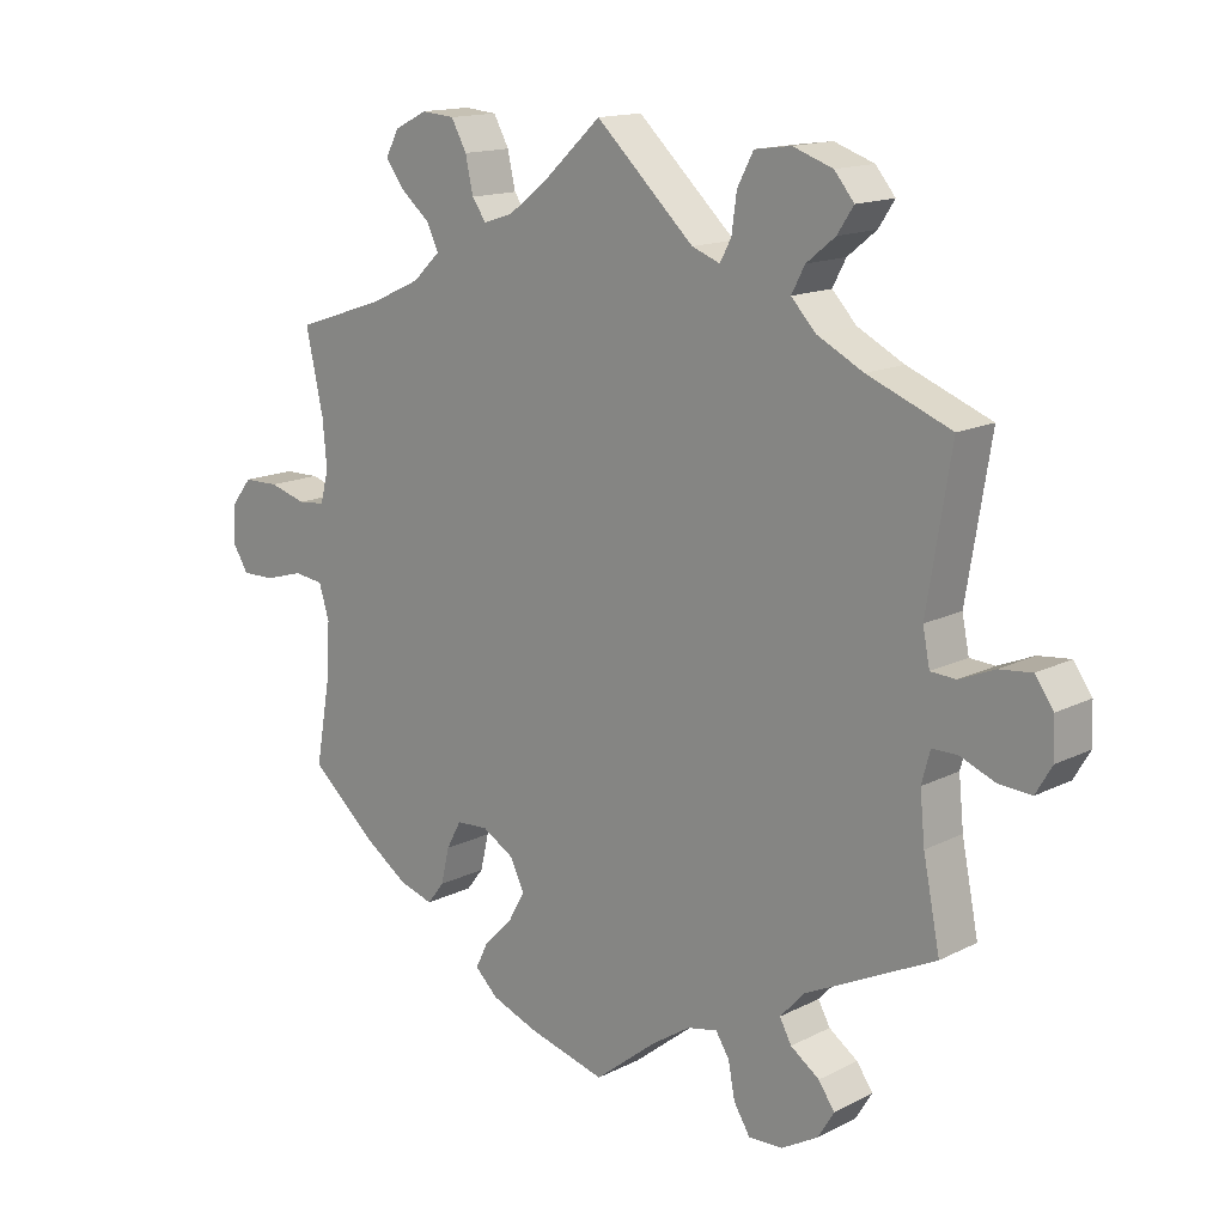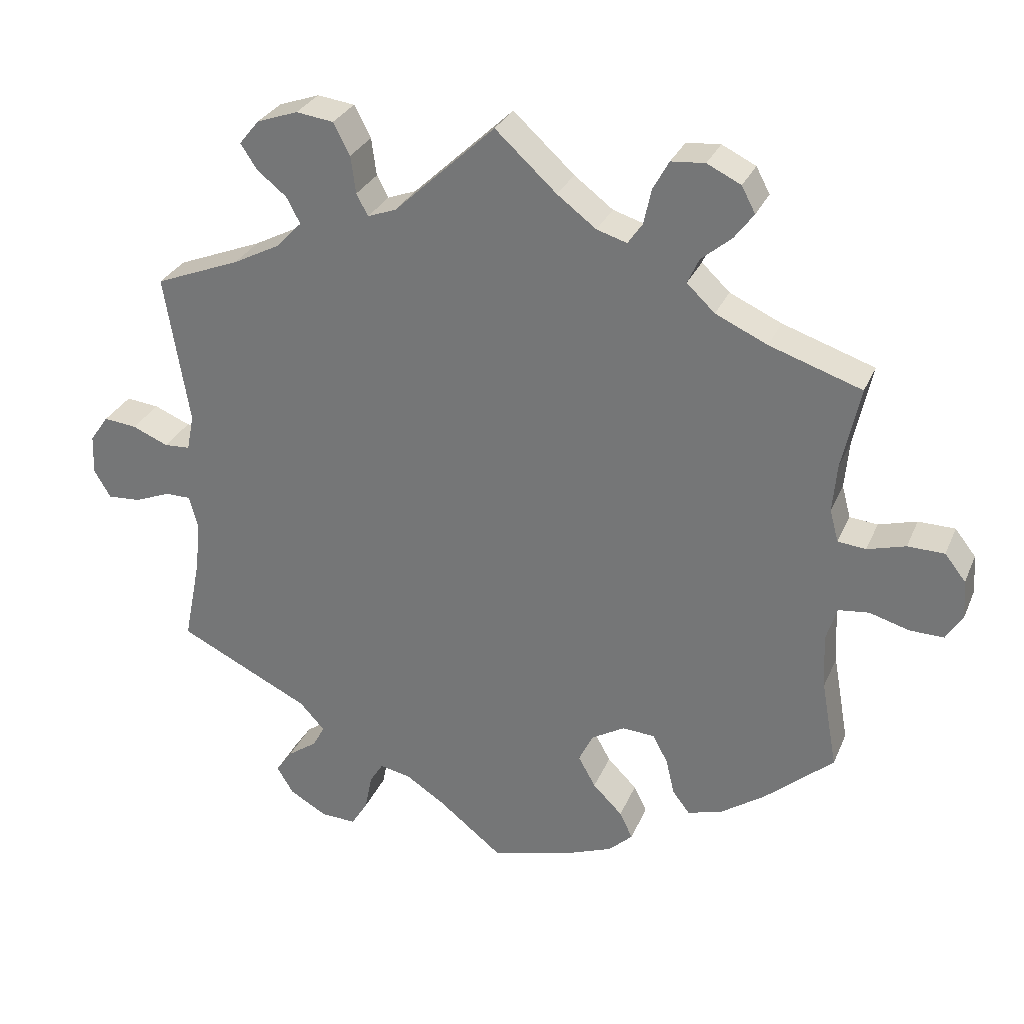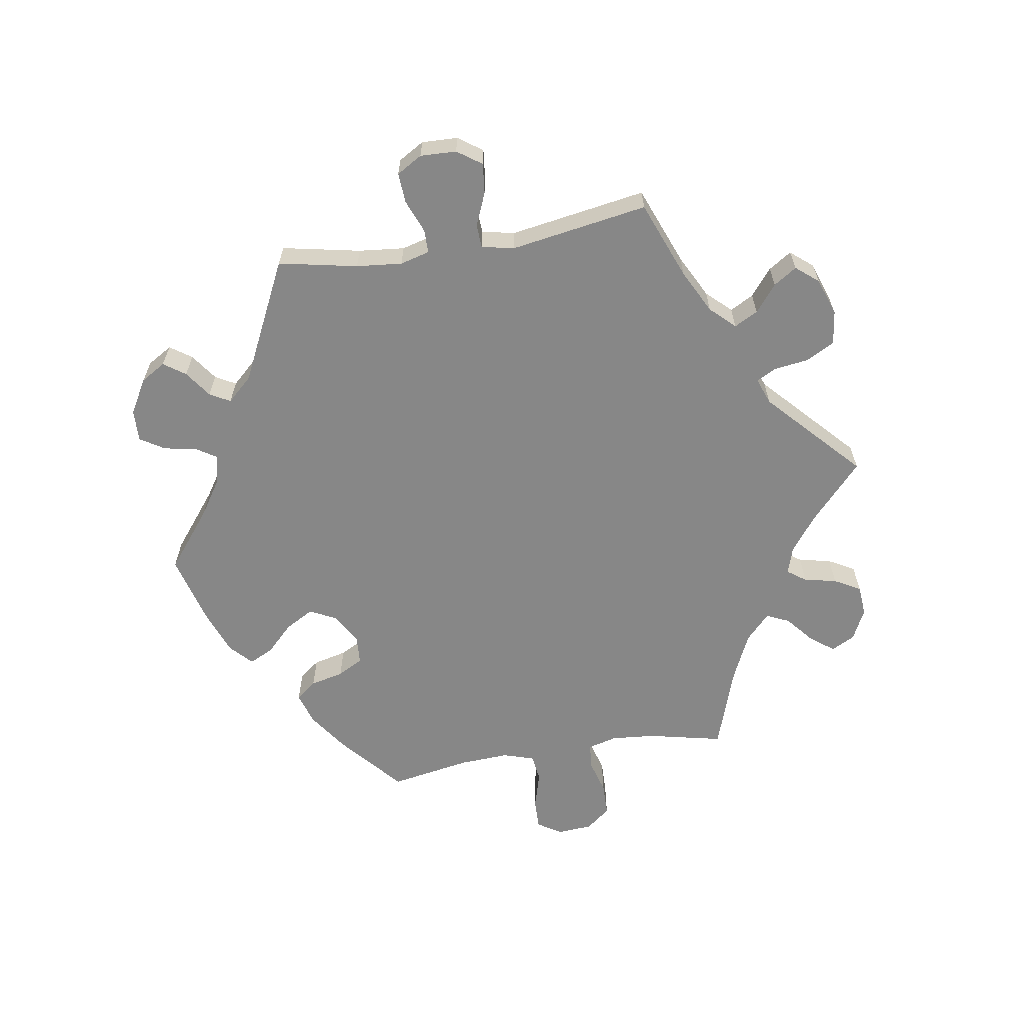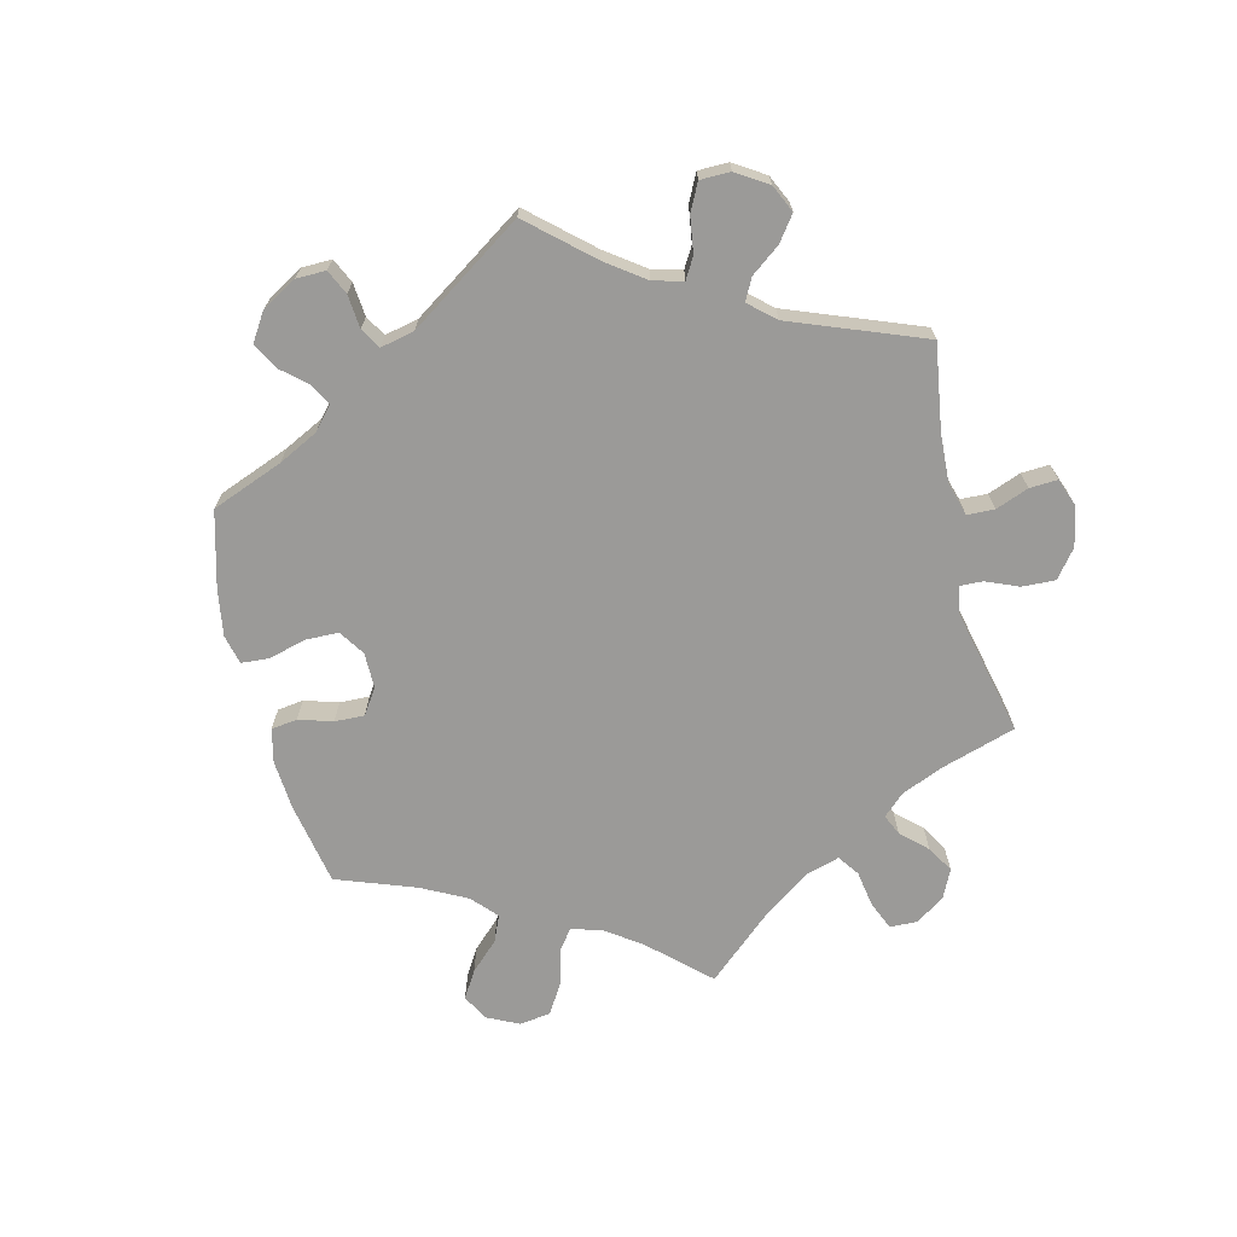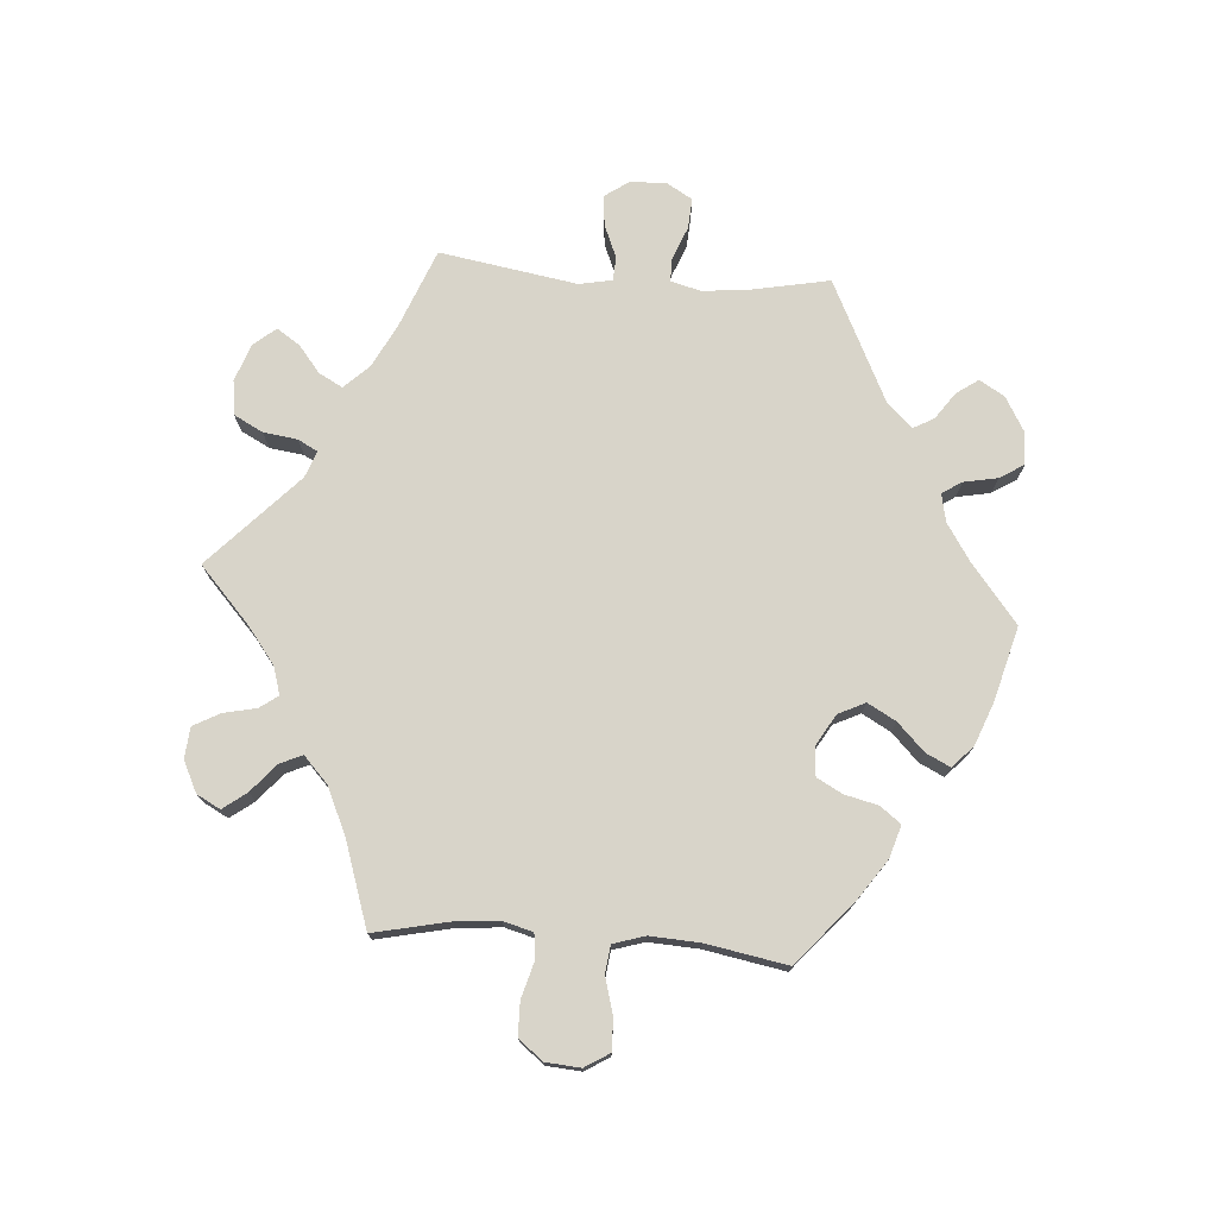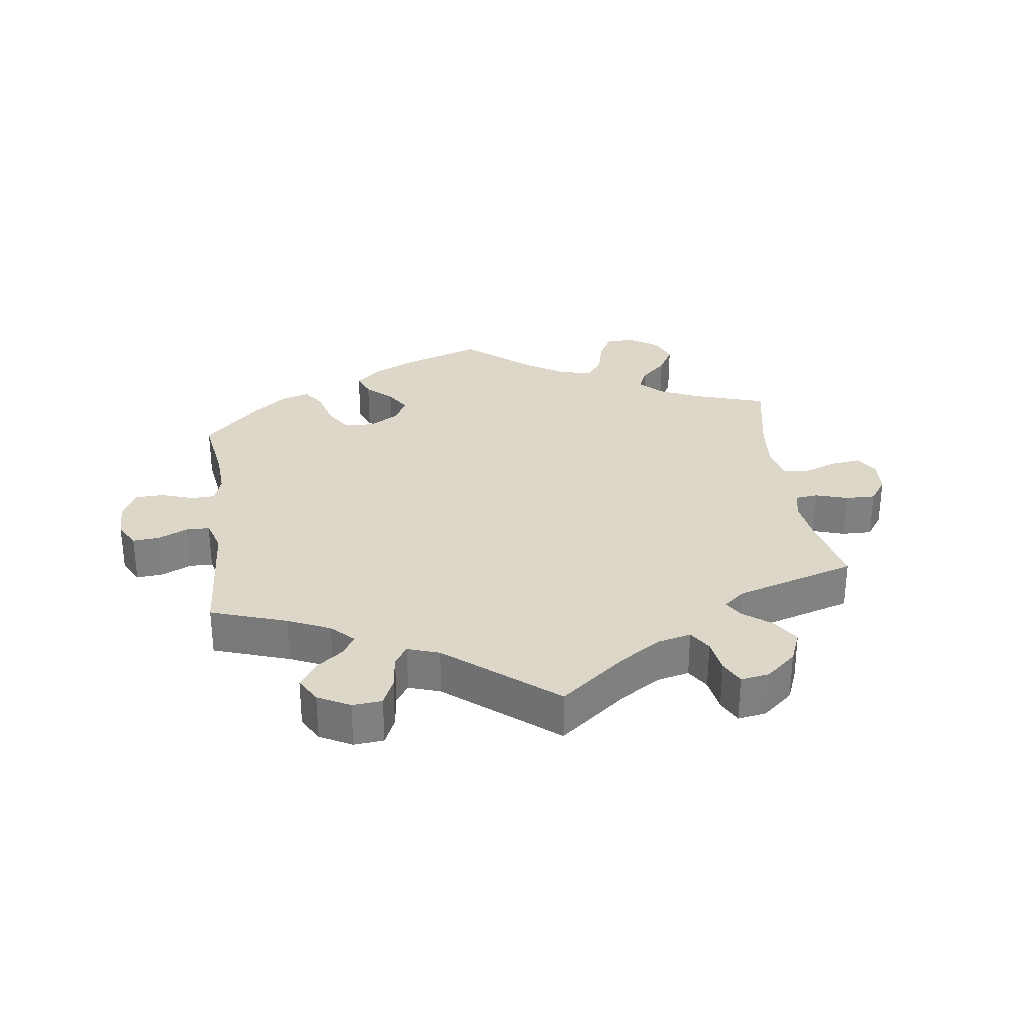
<metadata>
{"format":"obj","ext":"obj","renderer":"f3d","projection":"perspective","resolution":1024,"background":"white","views":[{"elev":14.9,"azim":-137.2,"up":"+Z"},{"elev":29.4,"azim":20.1,"up":"+Z"},{"elev":-62.4,"azim":-80.8,"up":"+Y"},{"elev":-69.4,"azim":-106.4,"up":"+Y"},{"elev":75.0,"azim":94.4,"up":"+Y"},{"elev":30.3,"azim":-67.7,"up":"+Y"}]}
</metadata>
<code>
v -0.381 0.07 0.336
v -0.315 0.07 0.37
v -0.28 0.07 0.407
v -0.299 0.07 0.443
v -0.34 0.07 0.476
v -0.363 0.07 0.511
v -0.335 0.07 0.545
v -0.278 0.07 0.565
v -0.226 0.07 0.558
v -0.203 0.07 0.514
v -0.196 0.07 0.462
v -0.18 0.07 0.432
v -0.14 0.07 0.447
v 0 0.07 0.578
v 0.085 0.07 0.5
v 0.139 0.07 0.459
v 0.181 0.07 0.446
v 0.201 0.07 0.474
v 0.212 0.07 0.524
v 0.234 0.07 0.564
v 0.281 0.07 0.568
v 0.328 0.07 0.545
v 0.347 0.07 0.509
v 0.32 0.07 0.473
v 0.278 0.07 0.438
v 0.262 0.07 0.403
v 0.301 0.07 0.366
v 0.373 0.07 0.333
v 0.501 0.07 0.29
v 0.476 0.07 0.176
v 0.47 0.07 0.109
v 0.482 0.07 0.064
v 0.521 0.07 0.06
v 0.574 0.07 0.075
v 0.625 0.07 0.074
v 0.654 0.07 0.037
v 0.658 0.07 -0.016
v 0.635 0.07 -0.053
v 0.588 0.07 -0.052
v 0.532 0.07 -0.036
v 0.49 0.07 -0.041
v 0.475 0.07 -0.089
v 0.479 0.07 -0.165
v 0.501 0.07 -0.288
v 0.406 0.07 -0.37
v 0.345 0.07 -0.412
v 0.296 0.07 -0.427
v 0.272 0.07 -0.396
v 0.26 0.07 -0.345
v 0.239 0.07 -0.306
v 0.194 0.07 -0.303
v 0.148 0.07 -0.33
v 0.128 0.07 -0.371
v 0.152 0.07 -0.414
v 0.193 0.07 -0.455
v 0.211 0.07 -0.492
v 0.178 0.07 -0.523
v 0.113 0.07 -0.548
v 0.001 0.07 -0.578
v -0.088 0.07 -0.507
v -0.143 0.07 -0.471
v -0.186 0.07 -0.462
v -0.205 0.07 -0.492
v -0.215 0.07 -0.543
v -0.238 0.07 -0.58
v -0.287 0.07 -0.578
v -0.339 0.07 -0.548
v -0.362 0.07 -0.51
v -0.339 0.07 -0.477
v -0.298 0.07 -0.448
v -0.281 0.07 -0.417
v -0.316 0.07 -0.379
v -0.5 0.07 -0.289
v -0.476 0.07 -0.169
v -0.469 0.07 -0.099
v -0.481 0.07 -0.054
v -0.517 0.07 -0.054
v -0.567 0.07 -0.074
v -0.613 0.07 -0.077
v -0.636 0.07 -0.038
v -0.634 0.07 0.017
v -0.608 0.07 0.054
v -0.562 0.07 0.049
v -0.512 0.07 0.028
v -0.476 0.07 0.03
v -0.466 0.07 0.08
v -0.5 0.07 0.289
v -0.381 0 0.336
v -0.315 0 0.37
v -0.28 0 0.407
v -0.299 0 0.443
v -0.34 0 0.476
v -0.363 0 0.511
v -0.335 0 0.545
v -0.278 0 0.565
v -0.226 0 0.558
v -0.203 0 0.514
v -0.196 0 0.462
v -0.18 0 0.432
v -0.14 0 0.447
v 0 0 0.578
v 0.085 0 0.5
v 0.139 0 0.459
v 0.181 0 0.446
v 0.201 0 0.474
v 0.212 0 0.524
v 0.234 0 0.564
v 0.281 0 0.568
v 0.328 0 0.545
v 0.347 0 0.509
v 0.32 0 0.473
v 0.278 0 0.438
v 0.262 0 0.403
v 0.301 0 0.366
v 0.373 0 0.333
v 0.501 0 0.29
v 0.476 0 0.176
v 0.47 0 0.109
v 0.482 0 0.064
v 0.521 0 0.06
v 0.574 0 0.075
v 0.625 0 0.074
v 0.654 0 0.037
v 0.658 0 -0.016
v 0.635 0 -0.053
v 0.588 0 -0.052
v 0.532 0 -0.036
v 0.49 0 -0.041
v 0.475 0 -0.089
v 0.479 0 -0.165
v 0.501 0 -0.288
v 0.406 0 -0.37
v 0.345 0 -0.412
v 0.296 0 -0.427
v 0.272 0 -0.396
v 0.26 0 -0.345
v 0.239 0 -0.306
v 0.194 0 -0.303
v 0.148 0 -0.33
v 0.128 0 -0.371
v 0.152 0 -0.414
v 0.193 0 -0.455
v 0.211 0 -0.492
v 0.178 0 -0.523
v 0.113 0 -0.548
v 0.001 0 -0.578
v -0.088 0 -0.507
v -0.143 0 -0.471
v -0.186 0 -0.462
v -0.205 0 -0.492
v -0.215 0 -0.543
v -0.238 0 -0.58
v -0.287 0 -0.578
v -0.339 0 -0.548
v -0.362 0 -0.51
v -0.339 0 -0.477
v -0.298 0 -0.448
v -0.281 0 -0.417
v -0.316 0 -0.379
v -0.5 0 -0.289
v -0.476 0 -0.169
v -0.469 0 -0.099
v -0.481 0 -0.054
v -0.517 0 -0.054
v -0.567 0 -0.074
v -0.613 0 -0.077
v -0.636 0 -0.038
v -0.634 0 0.017
v -0.608 0 0.054
v -0.562 0 0.049
v -0.512 0 0.028
v -0.476 0 0.03
v -0.466 0 0.08
v -0.5 0 0.289
f 86 87 1
f 85 86 1 2
f 81 82 83 84
f 81 84 85
f 80 81 85
f 77 78 79 80
f 76 77 80 85
f 75 76 85 2
f 72 73 74
f 71 72 74 75
f 67 68 69 70
f 67 70 71
f 66 67 71
f 63 64 65 66
f 62 63 66 71
f 61 62 71 75
f 57 58 59 60
f 54 55 56 57
f 53 54 57 60
f 52 53 60 61
f 46 47 48 49
f 46 49 50
f 43 44 45 46
f 42 43 46 50
f 41 42 50 51
f 37 38 39 40
f 37 40 41
f 36 37 41
f 33 34 35 36
f 32 33 36 41
f 31 32 41 51
f 28 29 30
f 27 28 30 31
f 26 27 31 51
f 22 23 24 25
f 20 21 22 25
f 18 19 20 25
f 17 18 25 26
f 16 17 26 51
f 13 14 15
f 12 13 15 16
f 8 9 10 11
f 8 11 12
f 7 8 12
f 4 5 6 7
f 3 4 7 12
f 51 52 61 75
f 12 16 51 75
f 2 3 12 75
f 88 174 173
f 89 88 173 172
f 171 170 169 168
f 172 171 168
f 172 168 167
f 167 166 165 164
f 172 167 164 163
f 89 172 163 162
f 161 160 159
f 162 161 159 158
f 157 156 155 154
f 158 157 154
f 158 154 153
f 153 152 151 150
f 158 153 150 149
f 162 158 149 148
f 147 146 145 144
f 144 143 142 141
f 147 144 141 140
f 148 147 140 139
f 136 135 134 133
f 137 136 133
f 133 132 131 130
f 137 133 130 129
f 138 137 129 128
f 127 126 125 124
f 128 127 124
f 128 124 123
f 123 122 121 120
f 128 123 120 119
f 138 128 119 118
f 117 116 115
f 118 117 115 114
f 138 118 114 113
f 112 111 110 109
f 112 109 108 107
f 112 107 106 105
f 113 112 105 104
f 138 113 104 103
f 102 101 100
f 103 102 100 99
f 98 97 96 95
f 99 98 95
f 99 95 94
f 94 93 92 91
f 99 94 91 90
f 162 148 139 138
f 162 138 103 99
f 162 99 90 89
f 1 88 89 2
f 2 89 90 3
f 3 90 91 4
f 4 91 92 5
f 5 92 93 6
f 6 93 94 7
f 7 94 95 8
f 8 95 96 9
f 9 96 97 10
f 10 97 98 11
f 11 98 99 12
f 12 99 100 13
f 13 100 101 14
f 14 101 102 15
f 15 102 103 16
f 16 103 104 17
f 17 104 105 18
f 18 105 106 19
f 19 106 107 20
f 20 107 108 21
f 21 108 109 22
f 22 109 110 23
f 23 110 111 24
f 24 111 112 25
f 25 112 113 26
f 26 113 114 27
f 27 114 115 28
f 28 115 116 29
f 29 116 117 30
f 30 117 118 31
f 31 118 119 32
f 32 119 120 33
f 33 120 121 34
f 34 121 122 35
f 35 122 123 36
f 36 123 124 37
f 37 124 125 38
f 38 125 126 39
f 39 126 127 40
f 40 127 128 41
f 41 128 129 42
f 42 129 130 43
f 43 130 131 44
f 44 131 132 45
f 45 132 133 46
f 46 133 134 47
f 47 134 135 48
f 48 135 136 49
f 49 136 137 50
f 50 137 138 51
f 51 138 139 52
f 52 139 140 53
f 53 140 141 54
f 54 141 142 55
f 55 142 143 56
f 56 143 144 57
f 57 144 145 58
f 58 145 146 59
f 59 146 147 60
f 60 147 148 61
f 61 148 149 62
f 62 149 150 63
f 63 150 151 64
f 64 151 152 65
f 65 152 153 66
f 66 153 154 67
f 67 154 155 68
f 68 155 156 69
f 69 156 157 70
f 70 157 158 71
f 71 158 159 72
f 72 159 160 73
f 73 160 161 74
f 74 161 162 75
f 75 162 163 76
f 76 163 164 77
f 77 164 165 78
f 78 165 166 79
f 79 166 167 80
f 80 167 168 81
f 81 168 169 82
f 82 169 170 83
f 83 170 171 84
f 84 171 172 85
f 85 172 173 86
f 86 173 174 87
f 87 174 88 1

</code>
